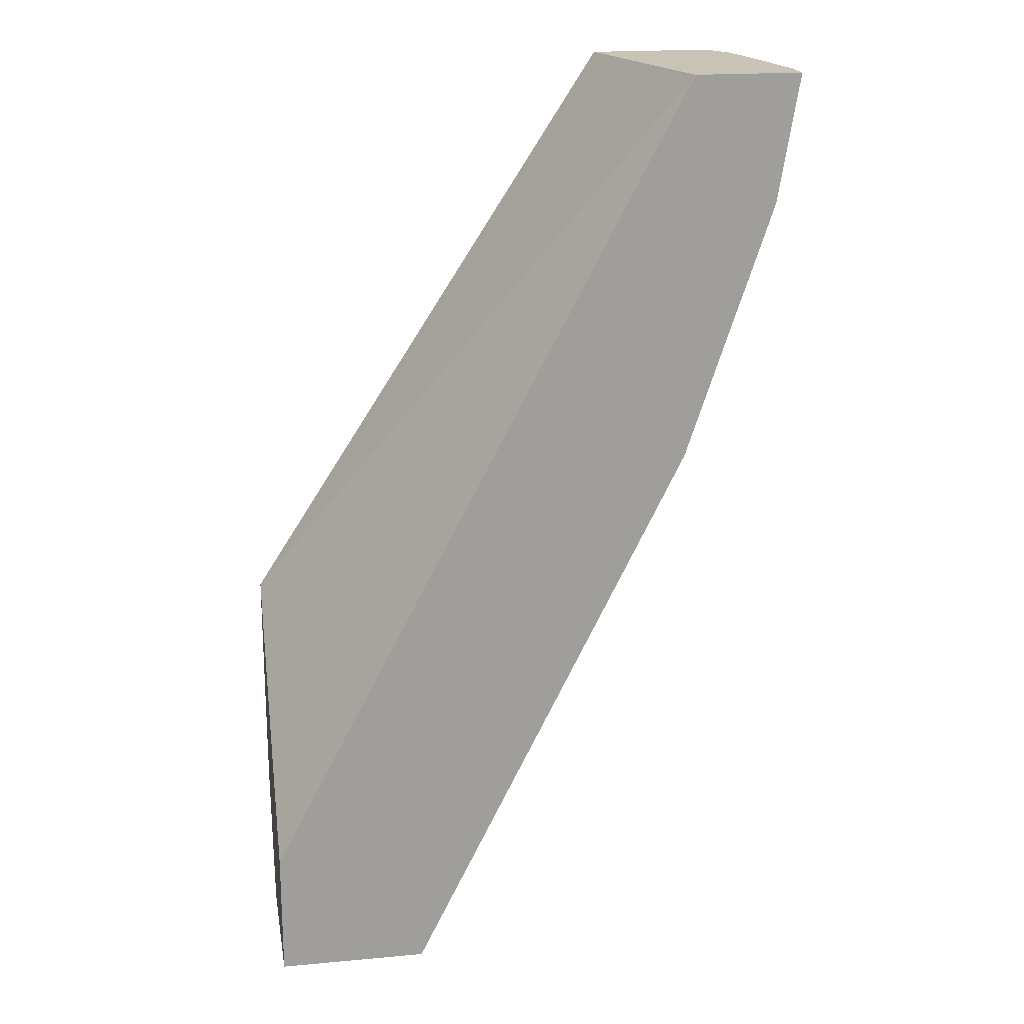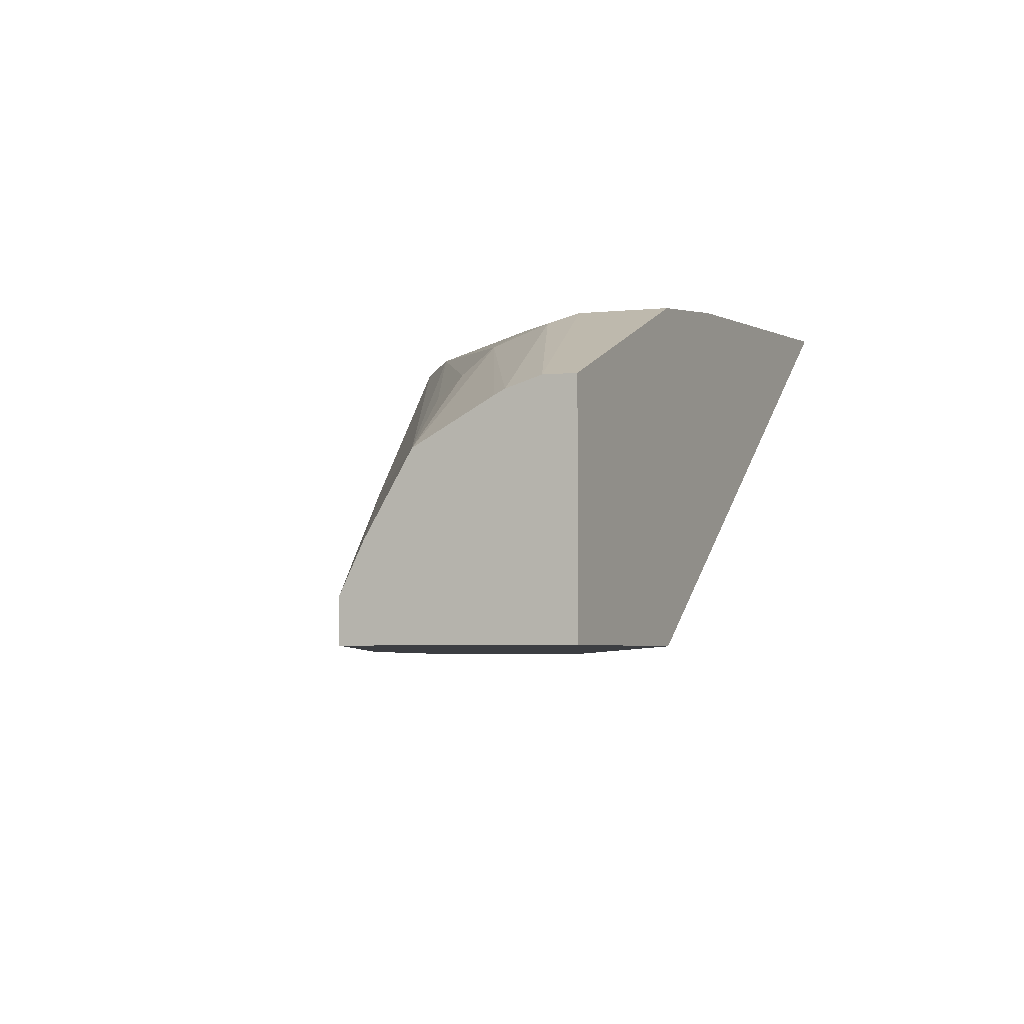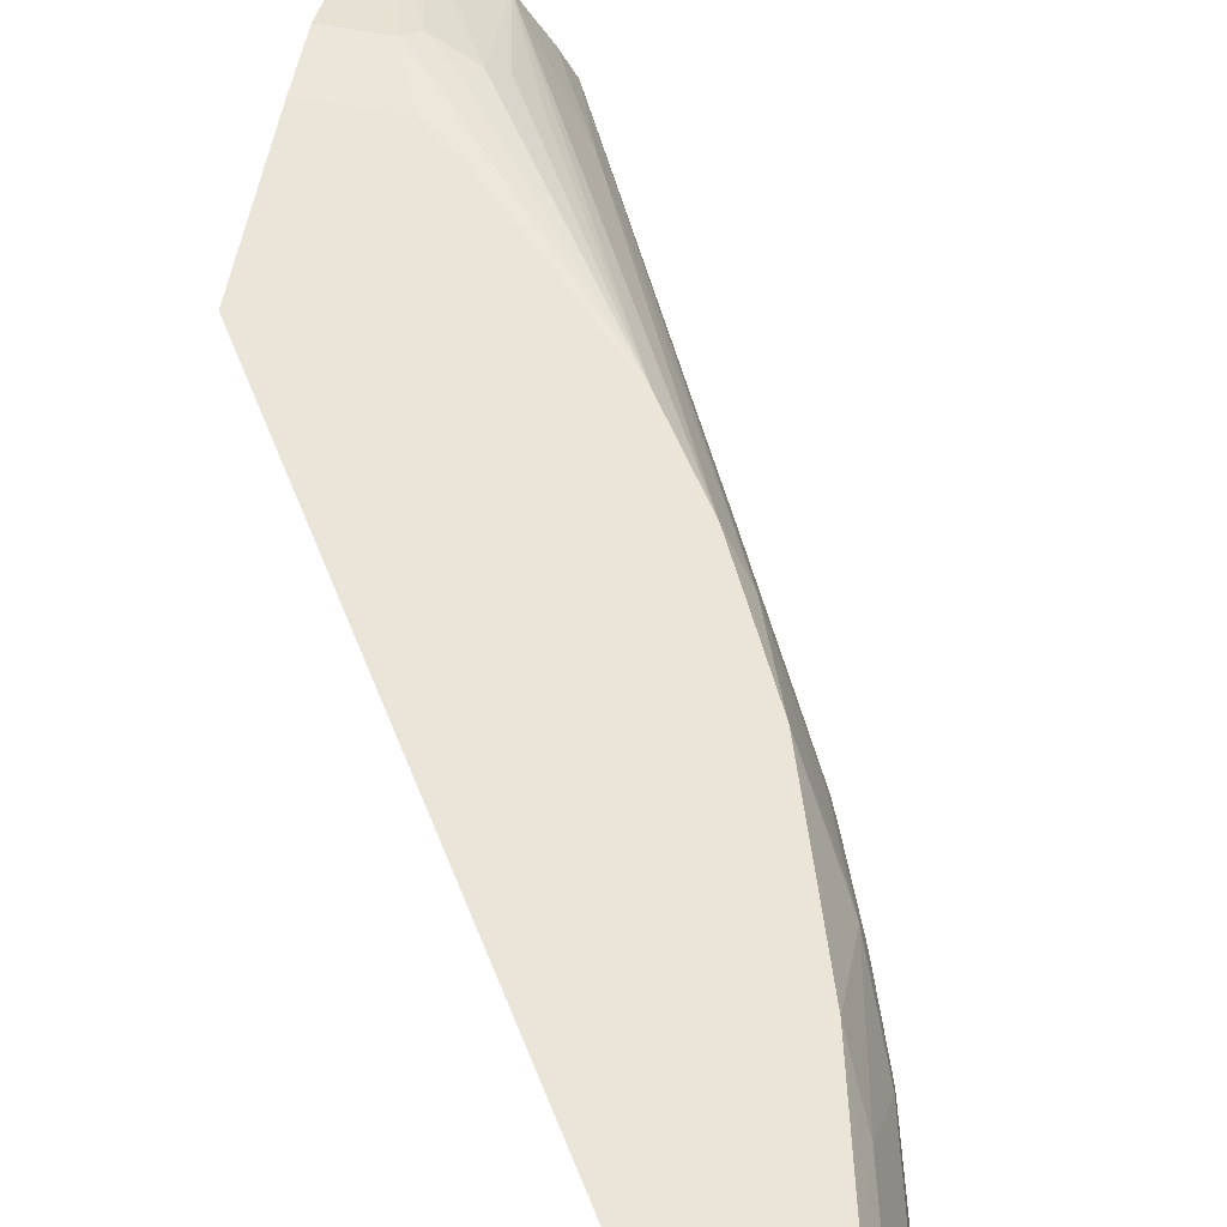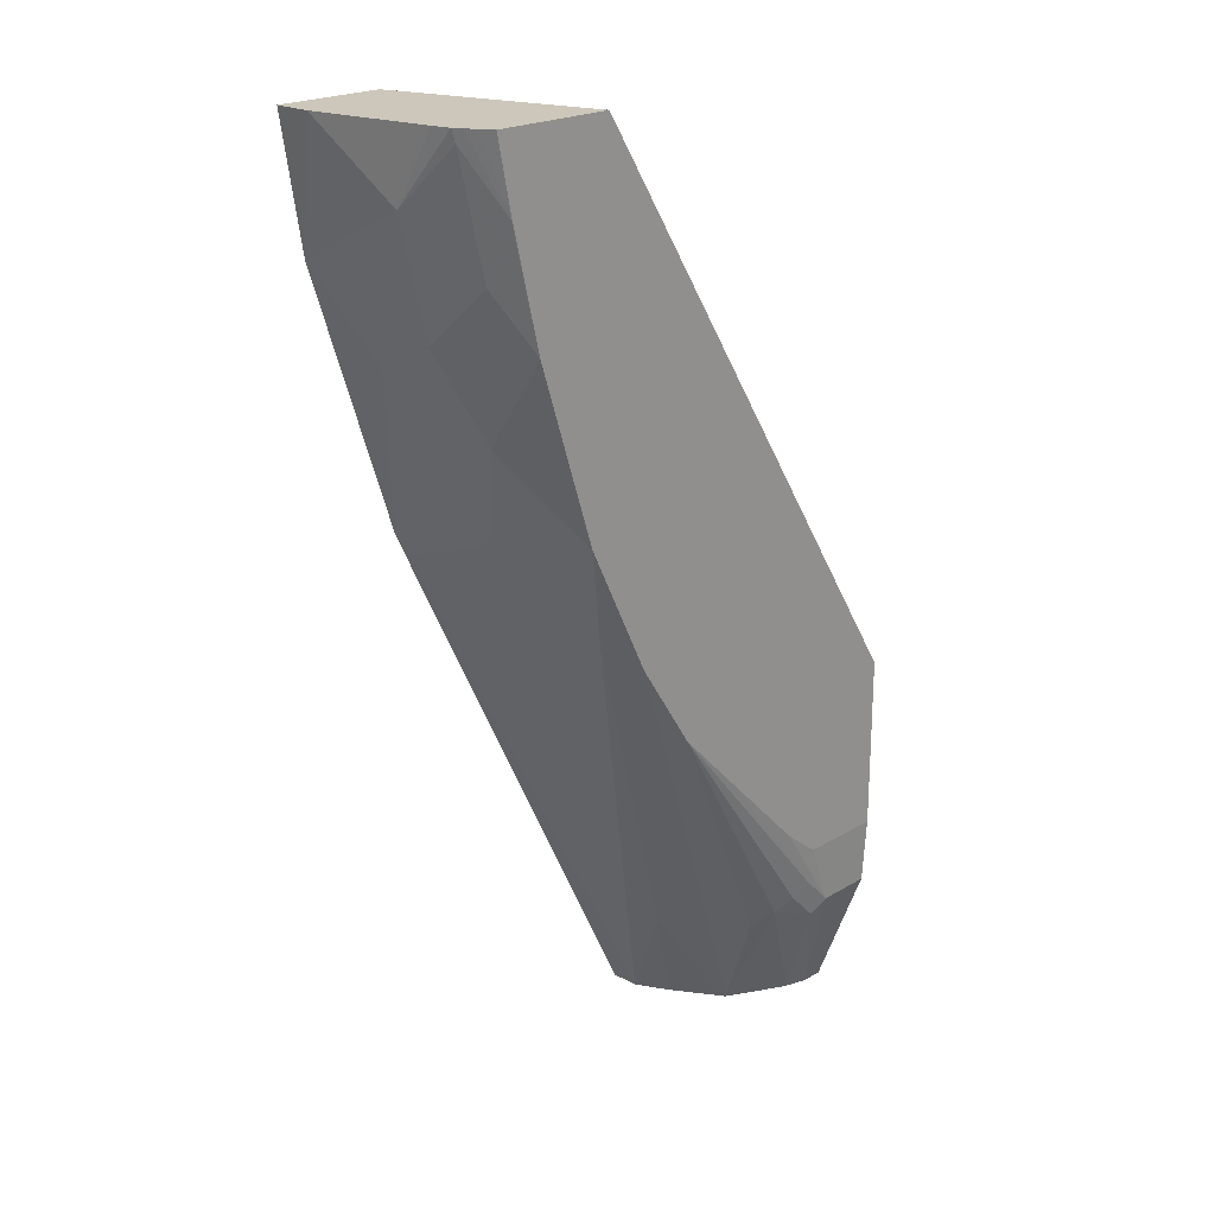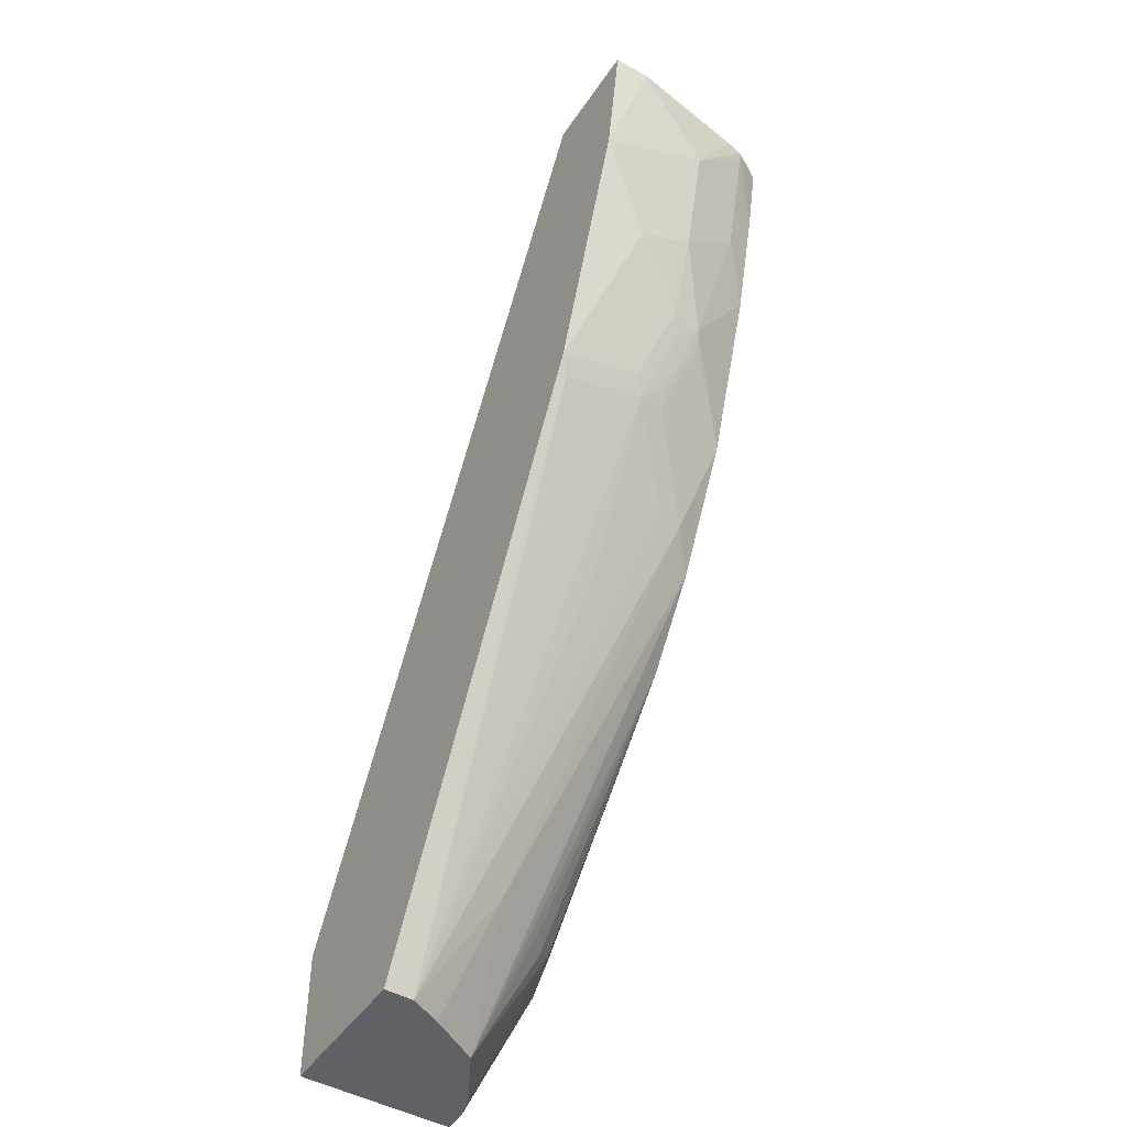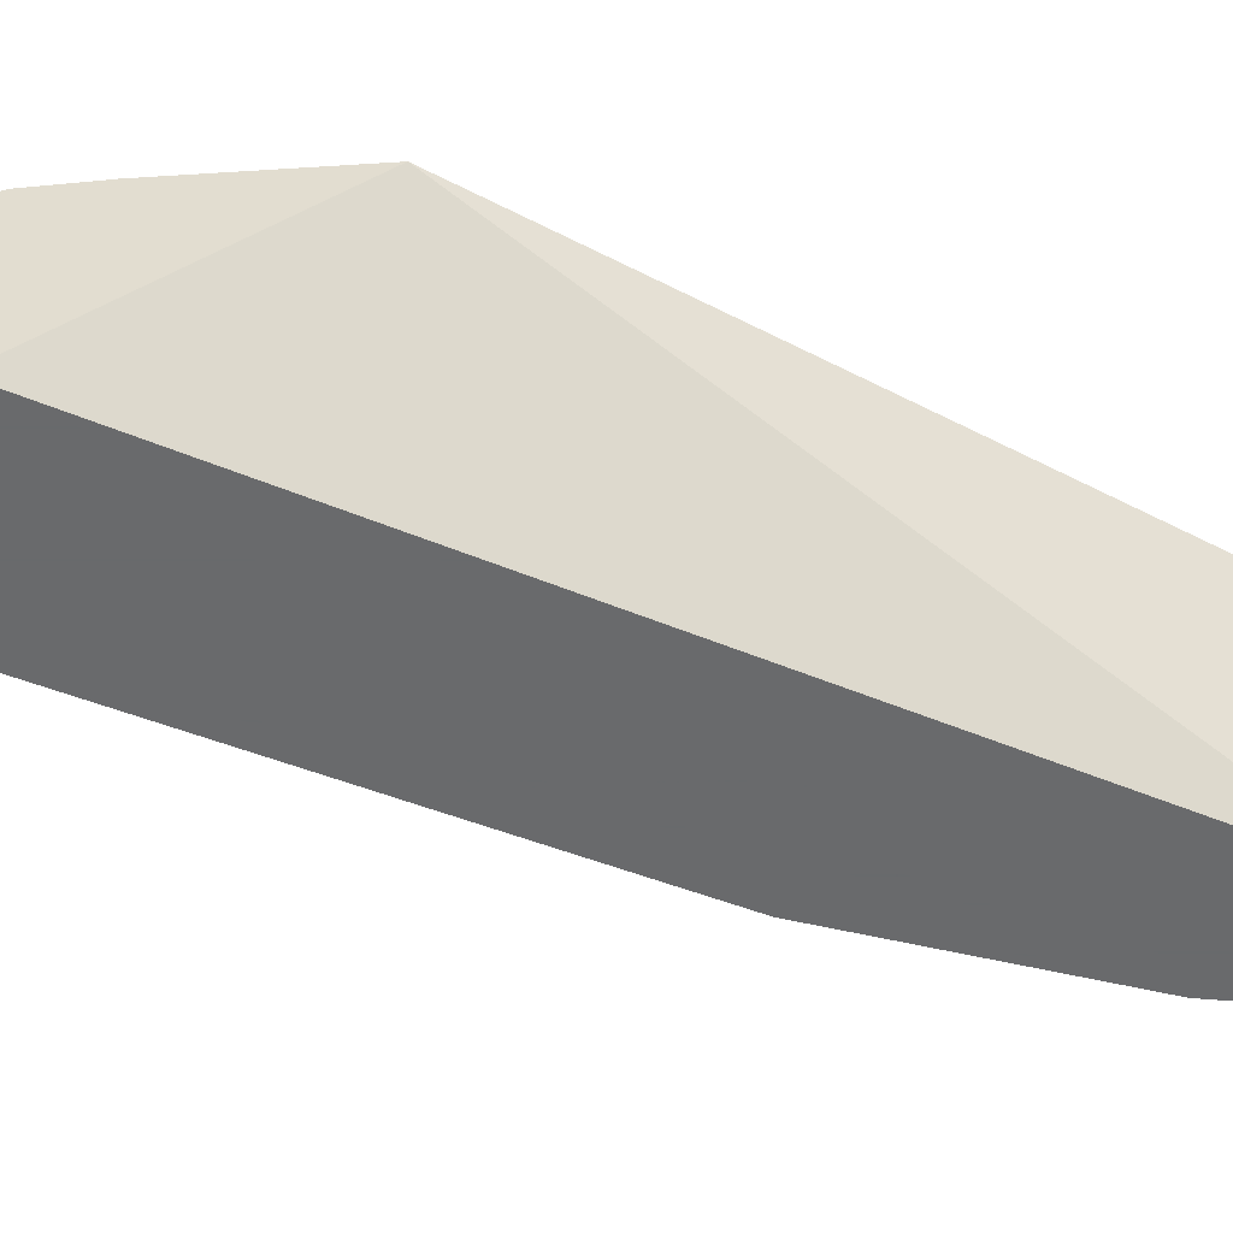
<metadata>
{"format":"obj","ext":"obj","renderer":"f3d","projection":"perspective","resolution":1024,"background":"white","views":[{"elev":19.5,"azim":170.3,"up":"+Y"},{"elev":-3.1,"azim":25.8,"up":"+Z"},{"elev":59.0,"azim":-168.8,"up":"+Z"},{"elev":21.4,"azim":-46.3,"up":"+Y"},{"elev":-47.0,"azim":-122.3,"up":"+Y"},{"elev":-52.9,"azim":93.9,"up":"+Z"}]}
</metadata>
<code>
v -0.3699 -0.01113 2.178e-05
v -0.3699 -0.01113 0.02531
v -0.2964 -0.01113 2.178e-05
v -0.3557 -0.09888 2.178e-05
v -0.3557 -0.01113 0.1075
v -0.3557 -0.07908 0.03953
v -0.3557 -0.05933 0.07904
v -0.2574 -0.01113 0.1412
v -9.555e-05 -0.4091 0.1412
v -9.555e-05 -0.573 2.178e-05
v -0.3359 -0.1581 0.01976
v -0.3359 -0.1581 0.03953
v -0.2964 -0.2767 2.178e-05
v -0.3529 -0.01113 0.1199
v -0.3507 -0.01979 0.121
v -0.3359 -0.1384 0.07904
v -0.3409 -0.01113 0.1412
v -9.555e-05 -0.5278 0.1412
v -9.555e-05 -0.6615 2.178e-05
v -0.3162 -0.2174 0.01976
v -0.2964 -0.2569 0.05928
v -0.3162 -0.1976 0.07904
v -0.2766 -0.3163 2.178e-05
v -0.2898 -0.2898 0.006588
v -0.35 -0.01113 0.1257
v -0.331 -0.05933 0.1408
v -0.331 -0.09882 0.121
v -0.3112 -0.1379 0.1412
v -0.3112 -0.1976 0.1013
v -0.3464 -0.01113 0.1319
v -0.3309 -0.05851 0.1412
v -0.05929 -0.5277 0.1412
v -0.03952 -0.573 0.1383
v -0.01979 -0.573 0.1383
v -9.555e-05 -0.5731 0.1383
v -9.555e-05 -0.6615 0.1035
v -0.1036 -0.6615 2.178e-05
v -0.2898 -0.2701 0.06588
v -0.3096 -0.2108 0.08563
v -0.2668 -0.336 2.178e-05
v -0.2503 -0.3689 0.006588
v -0.1036 -0.6615 0.01976
v -0.3308 -0.05895 0.1412
v -0.2915 -0.1972 0.1412
v -0.2915 -0.2569 0.08151
v -0.3063 -0.2075 0.1037
v -0.2717 -0.2569 0.1408
v -0.08489 -0.5079 0.1412
v -0.093 -0.4999 0.1412
v -0.05929 -0.5533 0.1383
v -0.04941 -0.5829 0.1334
v -0.01505 -0.6615 0.1035
v -0.2305 -0.4084 0.006588
v -0.2272 -0.4149 2.178e-05
v -0.27 -0.3097 0.06588
v -0.2503 -0.3294 0.1054
v -0.247 -0.3261 0.1235
v -0.2865 -0.2668 0.08397
v -0.2305 -0.3886 0.06588
v -0.09488 -0.6615 0.03715
v -0.1285 -0.5829 0.06423
v -0.2708 -0.2587 0.1412
v -0.1442 -0.4487 0.1412
v -0.06917 -0.5632 0.1334
v -0.1837 -0.4091 0.1412
v -0.1877 -0.405 0.1412
v -0.07906 -0.573 0.126
v -0.03083 -0.6615 0.09881
v -0.247 -0.3063 0.1412
v -0.2654 -0.2695 0.1412
v -0.2272 -0.3458 0.1412
v -0.09249 -0.6615 0.04191
v -0.07124 -0.6615 0.07725
v -0.1054 -0.573 0.1054
v -0.08894 -0.5829 0.1136
v -0.03558 -0.6615 0.09643
f 33 51 52
f 33 49 50
f 33 50 64
f 33 48 49
f 33 64 51
f 33 52 36
f 38 55 56
f 34 36 35
f 37 42 53
f 37 53 54
f 38 42 55
f 32 48 33
f 38 56 57
f 38 57 58
f 33 36 34
f 29 47 44
f 23 41 24
f 29 45 46
f 21 38 39
f 38 58 45
f 21 24 38
f 21 39 22
f 22 39 29
f 23 40 41
f 24 41 42
f 24 42 38
f 25 26 31
f 25 31 30
f 26 43 31
f 26 28 43
f 27 29 28
f 28 29 44
f 29 39 45
f 29 46 47
f 38 45 39
f 64 66 67
f 40 53 41
f 57 70 62
f 57 61 71
f 57 71 69
f 60 72 61
f 61 72 73
f 61 73 71
f 66 71 73
f 66 73 74
f 66 74 75
f 66 75 67
f 67 75 73
f 67 73 76
f 67 76 68
f 19 42 37
f 73 75 74
f 57 69 70
f 55 59 56
f 51 68 52
f 51 67 68
f 41 53 42
f 42 59 55
f 42 60 61
f 42 61 57
f 42 57 56
f 42 56 59
f 44 47 62
f 40 54 53
f 45 58 46
f 46 57 62
f 46 62 47
f 49 63 50
f 50 63 65
f 50 65 66
f 50 66 64
f 51 64 67
f 46 58 57
f 19 60 42
f 9 35 36
f 19 73 72
f 3 8 9
f 3 9 10
f 4 11 12
f 4 12 6
f 4 13 20
f 4 20 11
f 2 7 5
f 5 7 14
f 6 16 7
f 7 15 14
f 7 16 27
f 7 27 15
f 8 17 31
f 8 31 43
f 6 12 16
f 2 6 7
f 2 4 6
f 1 4 2
f 1 2 5
f 19 72 60
f 1 14 25
f 1 25 30
f 1 30 17
f 1 17 8
f 1 8 3
f 1 3 10
f 1 10 19
f 1 19 37
f 1 37 54
f 1 54 40
f 1 40 23
f 1 23 13
f 1 13 4
f 8 43 28
f 8 28 44
f 1 5 14
f 8 62 70
f 13 21 20
f 14 15 25
f 15 26 25
f 15 27 28
f 15 28 26
f 16 22 29
f 16 29 27
f 17 30 31
f 18 32 33
f 18 33 34
f 18 34 35
f 19 36 52
f 19 52 68
f 19 68 76
f 8 44 62
f 13 24 21
f 13 23 24
f 19 76 73
f 12 21 22
f 8 70 69
f 8 69 71
f 8 71 66
f 8 66 65
f 12 22 16
f 8 63 49
f 8 49 48
f 8 65 63
f 8 32 18
f 8 18 9
f 9 18 35
f 9 36 19
f 9 19 10
f 11 20 12
f 12 20 21
f 8 48 32

</code>
